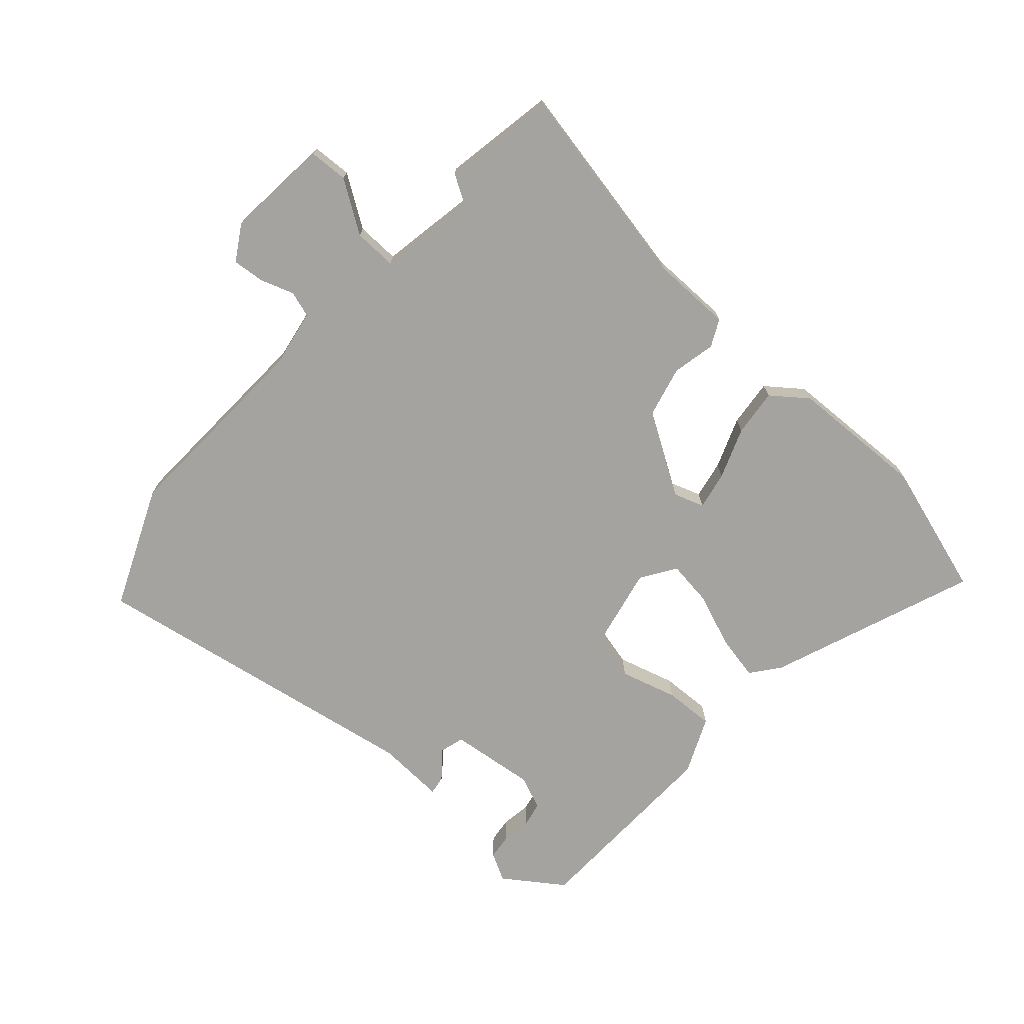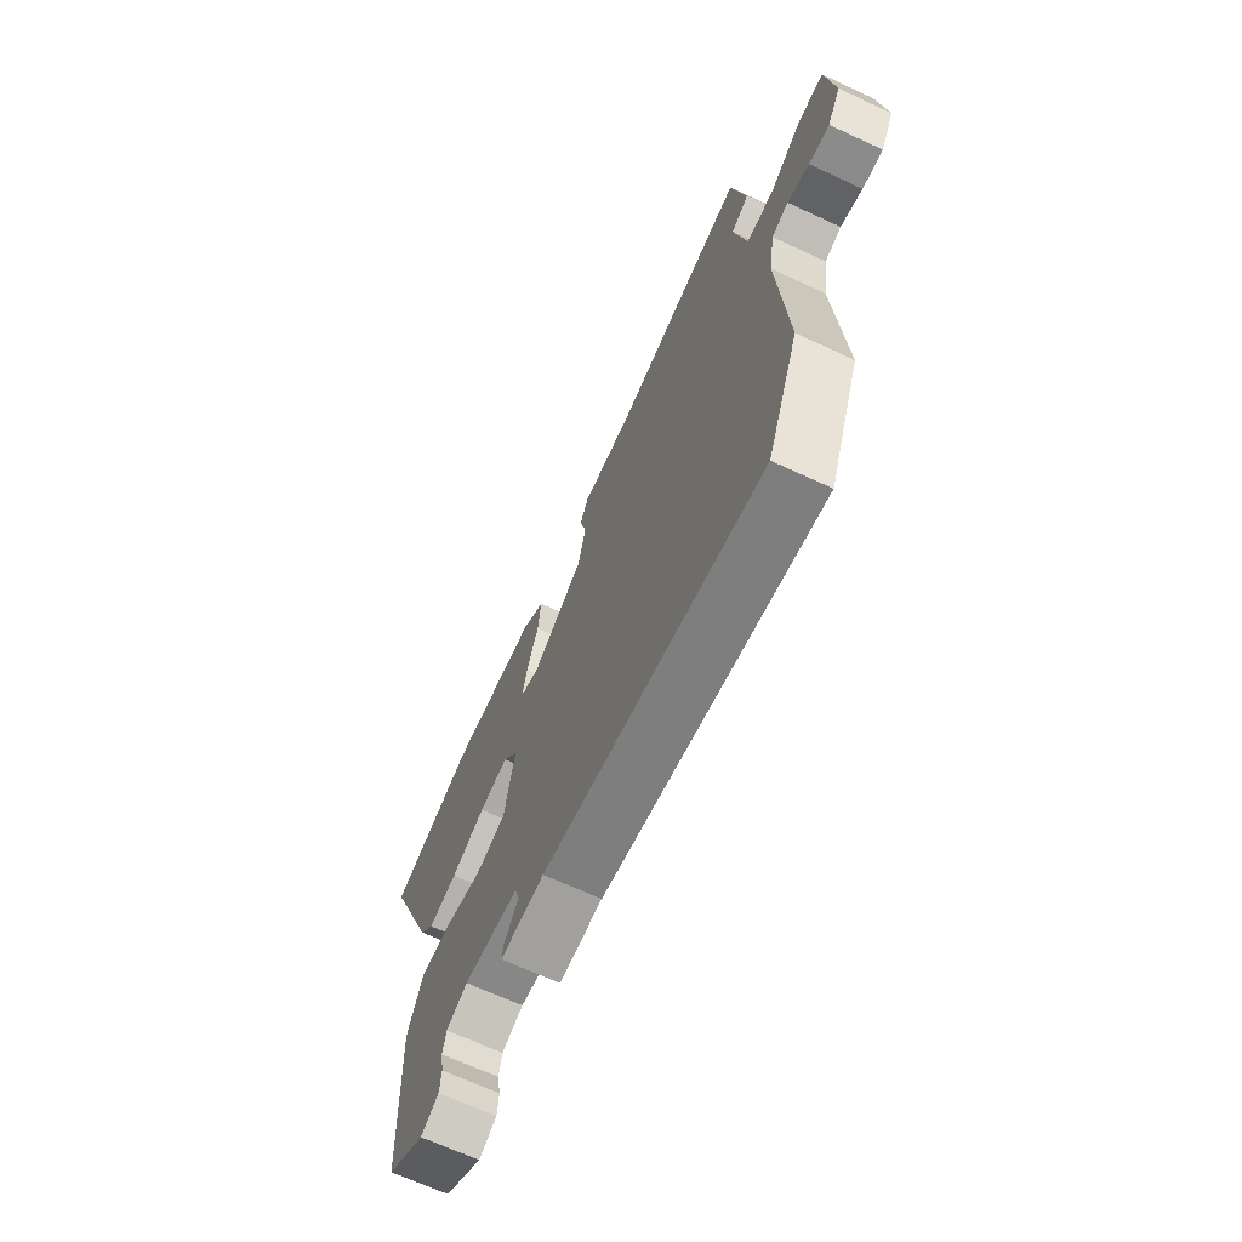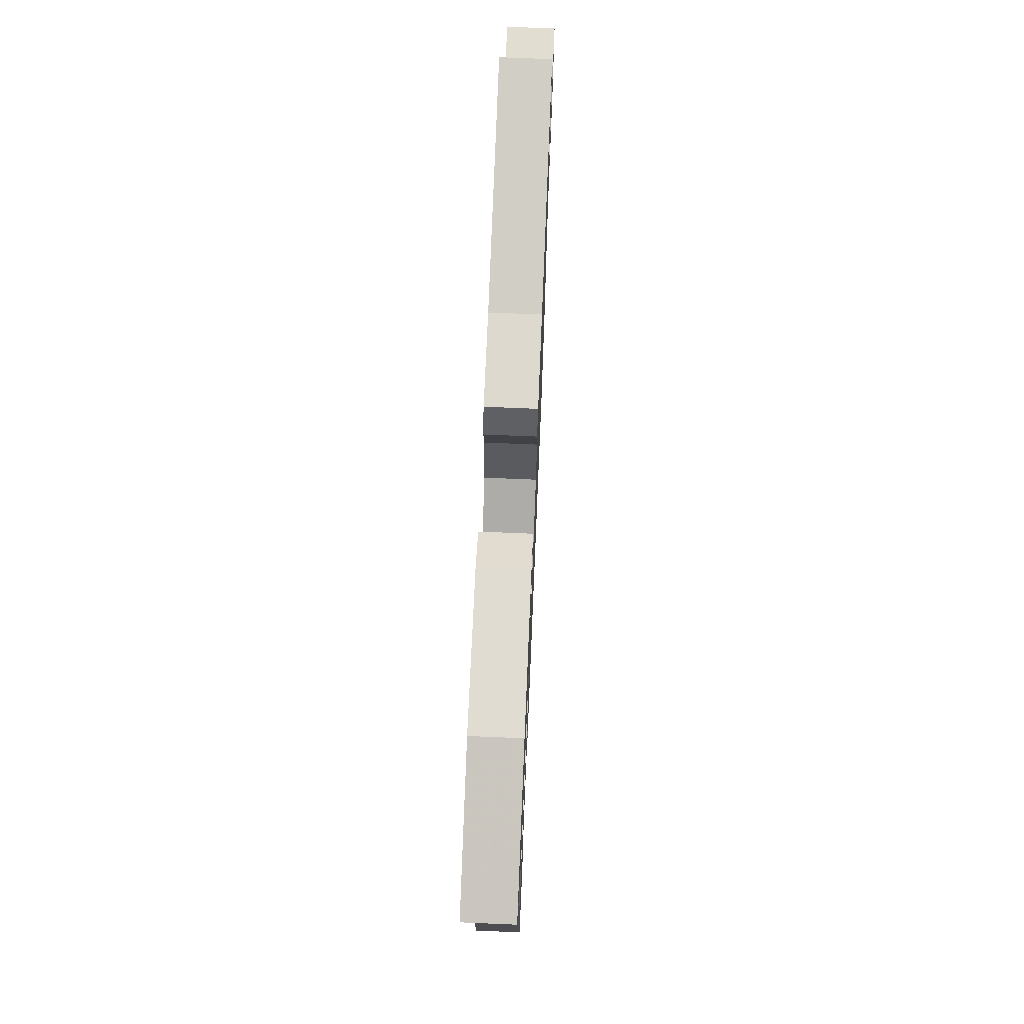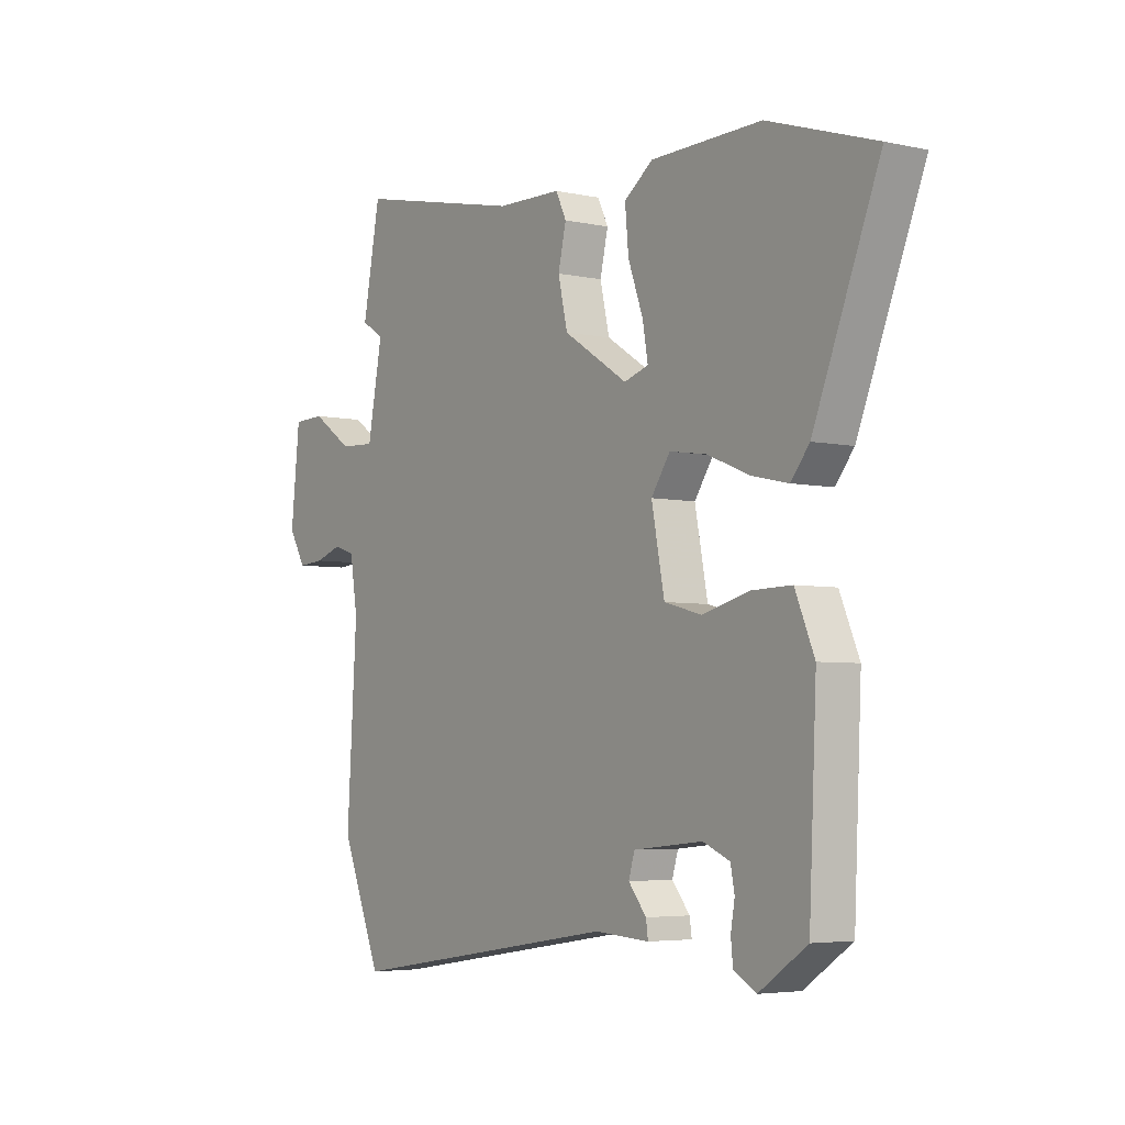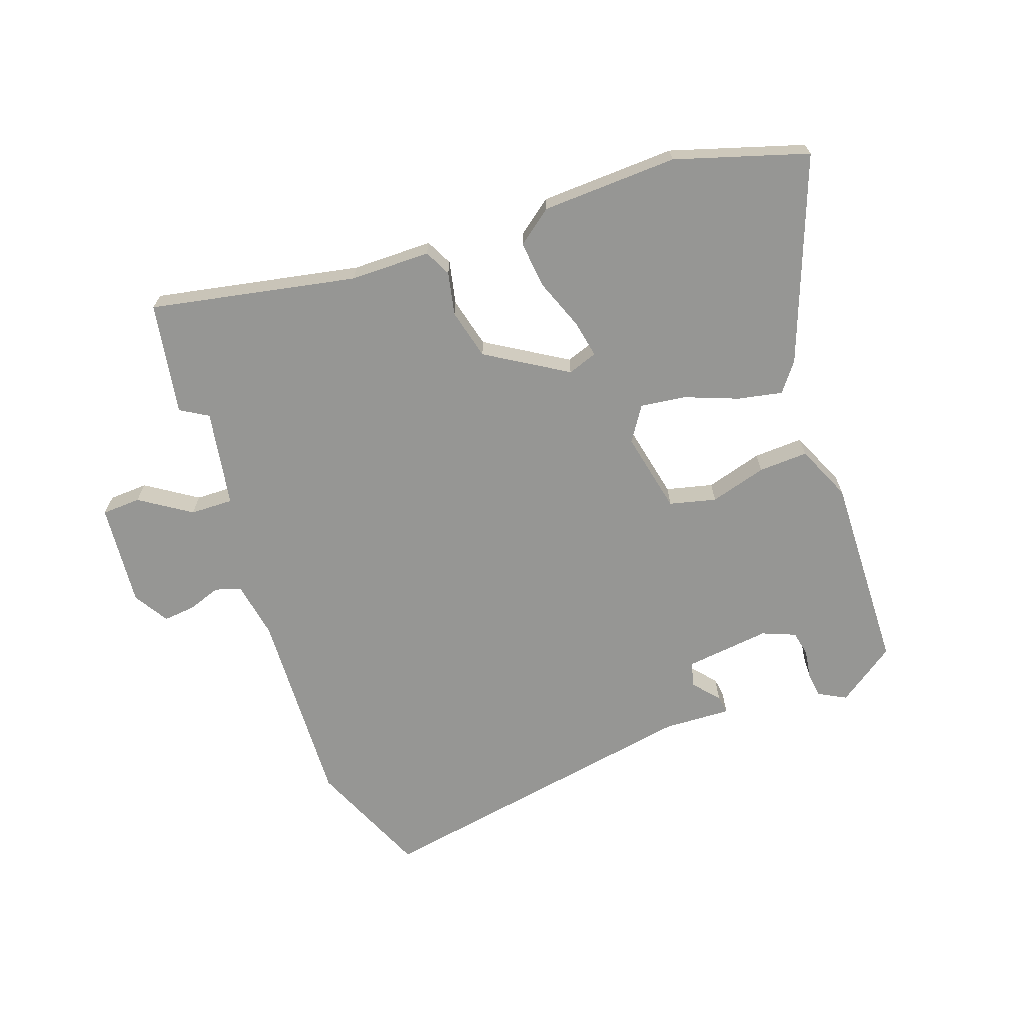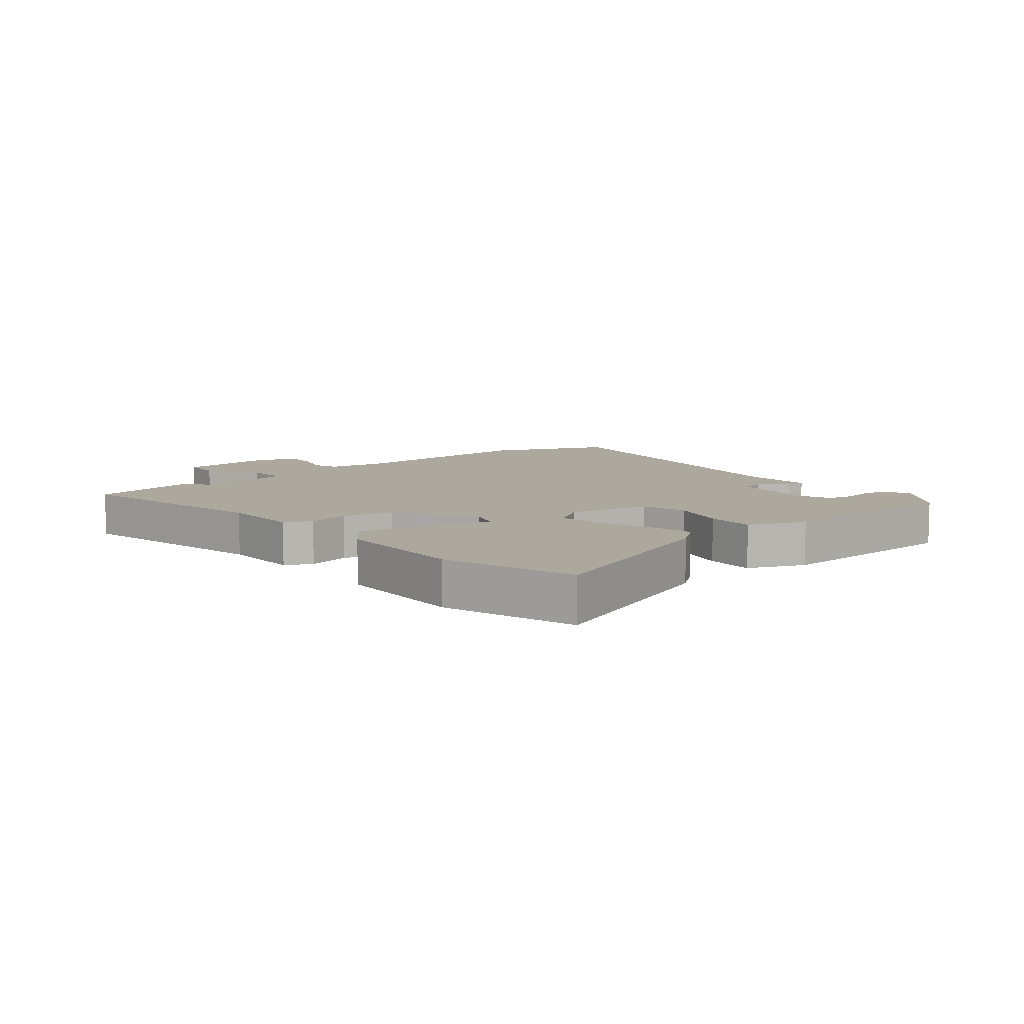
<metadata>
{"format":"obj","ext":"obj","renderer":"f3d","projection":"perspective","resolution":1024,"background":"white","views":[{"elev":-72.9,"azim":-40.9,"up":"+Y"},{"elev":-68.1,"azim":-114.8,"up":"+Z"},{"elev":70.5,"azim":92.4,"up":"+Z"},{"elev":-4.6,"azim":54.7,"up":"+Z"},{"elev":-67.7,"azim":20.5,"up":"+Y"},{"elev":8.6,"azim":51.2,"up":"+Y"}]}
</metadata>
<code>
v -0.517 0.07 0.412
v -0.482 0.07 0.595
v -0.146 0.07 0.523
v -0.015 0.07 0.52
v 0.006 0.07 0.476
v -0.01 0.07 0.406
v 0.009 0.07 0.323
v 0.139 0.07 0.24
v 0.188 0.07 0.256
v 0.177 0.07 0.318
v 0.147 0.07 0.401
v 0.14 0.07 0.478
v 0.198 0.07 0.521
v 0.42 0.07 0.526
v 0.635 0.07 0.456
v 0.503 0.07 0.124
v 0.466 0.07 0.078
v 0.393 0.07 0.094
v 0.307 0.07 0.129
v 0.233 0.07 0.14
v 0.195 0.07 0.084
v 0.221 0.07 -0.05
v 0.297 0.07 -0.07
v 0.39 0.07 -0.045
v 0.471 0.07 -0.043
v 0.51 0.07 -0.135
v 0.495 0.07 -0.461
v 0.399 0.07 -0.526
v 0.354 0.07 -0.501
v 0.35 0.07 -0.459
v 0.358 0.07 -0.412
v 0.35 0.07 -0.371
v 0.296 0.07 -0.348
v 0.157 0.07 -0.362
v 0.145 0.07 -0.402
v 0.181 0.07 -0.446
v 0.185 0.07 -0.476
v 0.075 0.07 -0.469
v -0.477 0.07 -0.556
v -0.558 0.07 -0.359
v -0.538 0.07 -0.03
v -0.553 0.07 0.064
v -0.595 0.07 0.078
v -0.65 0.07 0.06
v -0.702 0.07 0.056
v -0.736 0.07 0.114
v -0.718 0.07 0.283
v -0.654 0.07 0.285
v -0.572 0.07 0.229
v -0.502 0.07 0.226
v -0.472 0.07 0.384
v -0.517 0 0.412
v -0.482 0 0.595
v -0.146 0 0.523
v -0.015 0 0.52
v 0.006 0 0.476
v -0.01 0 0.406
v 0.009 0 0.323
v 0.139 0 0.24
v 0.188 0 0.256
v 0.177 0 0.318
v 0.147 0 0.401
v 0.14 0 0.478
v 0.198 0 0.521
v 0.42 0 0.526
v 0.635 0 0.456
v 0.503 0 0.124
v 0.466 0 0.078
v 0.393 0 0.094
v 0.307 0 0.129
v 0.233 0 0.14
v 0.195 0 0.084
v 0.221 0 -0.05
v 0.297 0 -0.07
v 0.39 0 -0.045
v 0.471 0 -0.043
v 0.51 0 -0.135
v 0.495 0 -0.461
v 0.399 0 -0.526
v 0.354 0 -0.501
v 0.35 0 -0.459
v 0.358 0 -0.412
v 0.35 0 -0.371
v 0.296 0 -0.348
v 0.157 0 -0.362
v 0.145 0 -0.402
v 0.181 0 -0.446
v 0.185 0 -0.476
v 0.075 0 -0.469
v -0.477 0 -0.556
v -0.558 0 -0.359
v -0.538 0 -0.03
v -0.553 0 0.064
v -0.595 0 0.078
v -0.65 0 0.06
v -0.702 0 0.056
v -0.736 0 0.114
v -0.718 0 0.283
v -0.654 0 0.285
v -0.572 0 0.229
v -0.502 0 0.226
v -0.472 0 0.384
f 46 47 48 49
f 46 49 50
f 43 44 45 46
f 43 46 50
f 42 43 50
f 41 42 50
f 38 39 40 41
f 38 41 50 51
f 35 36 37 38
f 34 35 38 51
f 28 29 30 31
f 28 31 32
f 27 28 32
f 26 27 32
f 23 24 25 26
f 22 23 26 32
f 16 17 18 19
f 16 19 20
f 15 16 20
f 14 15 20
f 13 14 20 21
f 10 11 12 13
f 9 10 13
f 3 4 5 6
f 3 6 7
f 51 1 2 3
f 33 34 51 3
f 22 32 33 3
f 9 13 21
f 8 9 21
f 7 8 21 22
f 3 7 22
f 100 99 98 97
f 101 100 97
f 97 96 95 94
f 101 97 94
f 101 94 93
f 101 93 92
f 92 91 90 89
f 102 101 92 89
f 89 88 87 86
f 102 89 86 85
f 82 81 80 79
f 83 82 79
f 83 79 78
f 83 78 77
f 77 76 75 74
f 83 77 74 73
f 70 69 68 67
f 71 70 67
f 71 67 66
f 71 66 65
f 72 71 65 64
f 64 63 62 61
f 64 61 60
f 57 56 55 54
f 58 57 54
f 54 53 52 102
f 54 102 85 84
f 54 84 83 73
f 72 64 60
f 72 60 59
f 73 72 59 58
f 73 58 54
f 1 52 53 2
f 2 53 54 3
f 3 54 55 4
f 4 55 56 5
f 5 56 57 6
f 6 57 58 7
f 7 58 59 8
f 8 59 60 9
f 9 60 61 10
f 10 61 62 11
f 11 62 63 12
f 12 63 64 13
f 13 64 65 14
f 14 65 66 15
f 15 66 67 16
f 16 67 68 17
f 17 68 69 18
f 18 69 70 19
f 19 70 71 20
f 20 71 72 21
f 21 72 73 22
f 22 73 74 23
f 23 74 75 24
f 24 75 76 25
f 25 76 77 26
f 26 77 78 27
f 27 78 79 28
f 28 79 80 29
f 29 80 81 30
f 30 81 82 31
f 31 82 83 32
f 32 83 84 33
f 33 84 85 34
f 34 85 86 35
f 35 86 87 36
f 36 87 88 37
f 37 88 89 38
f 38 89 90 39
f 39 90 91 40
f 40 91 92 41
f 41 92 93 42
f 42 93 94 43
f 43 94 95 44
f 44 95 96 45
f 45 96 97 46
f 46 97 98 47
f 47 98 99 48
f 48 99 100 49
f 49 100 101 50
f 50 101 102 51
f 51 102 52 1

</code>
